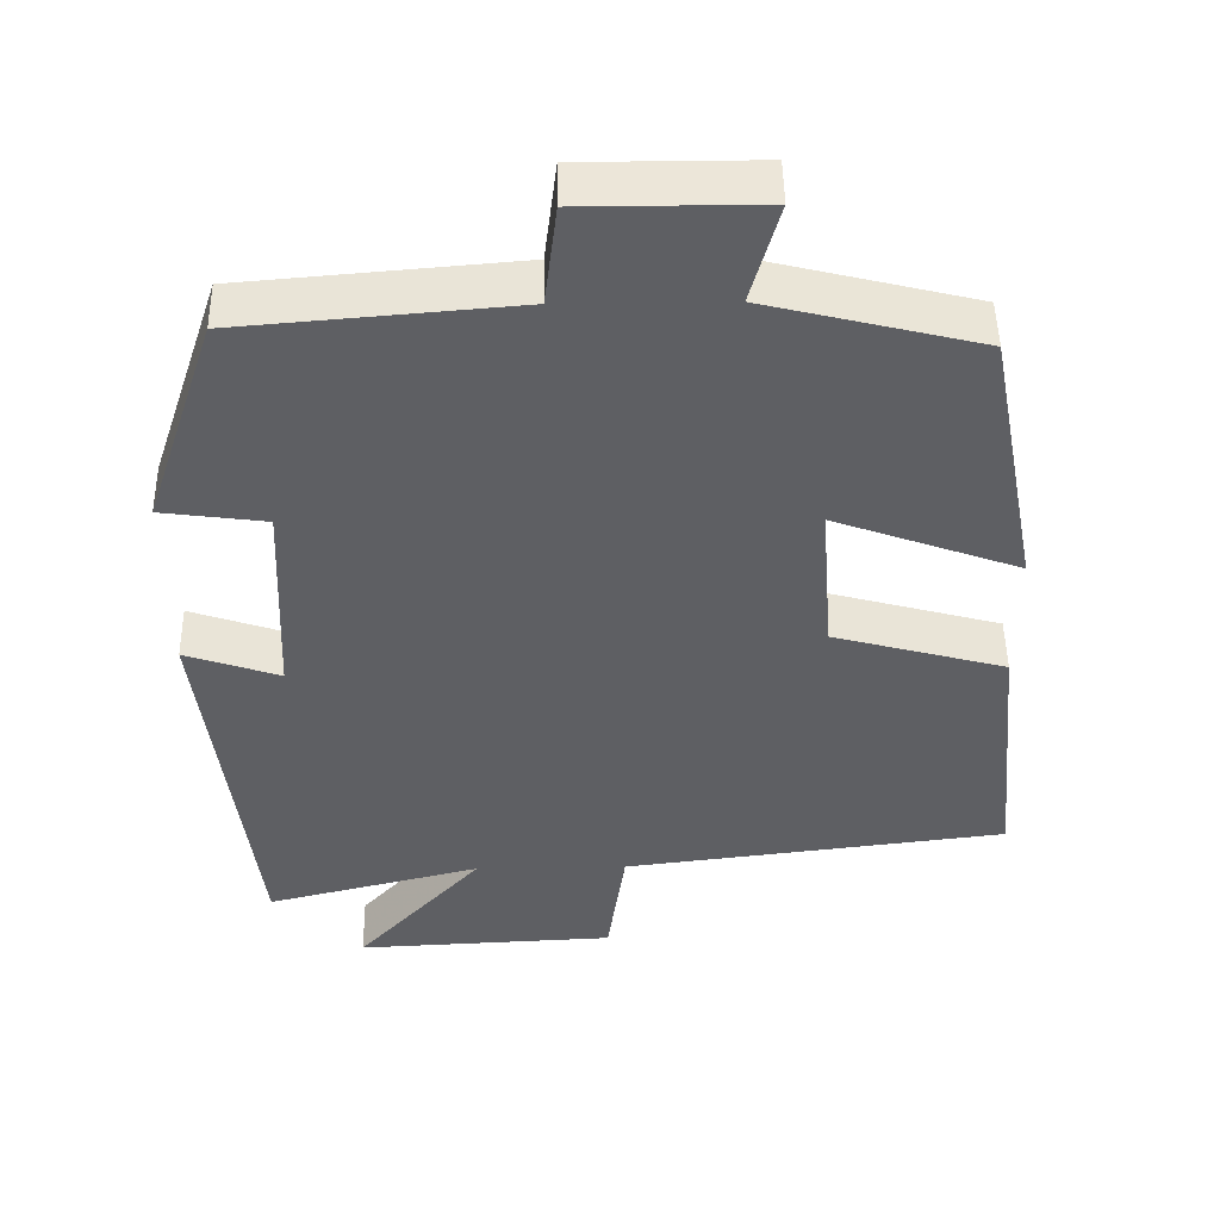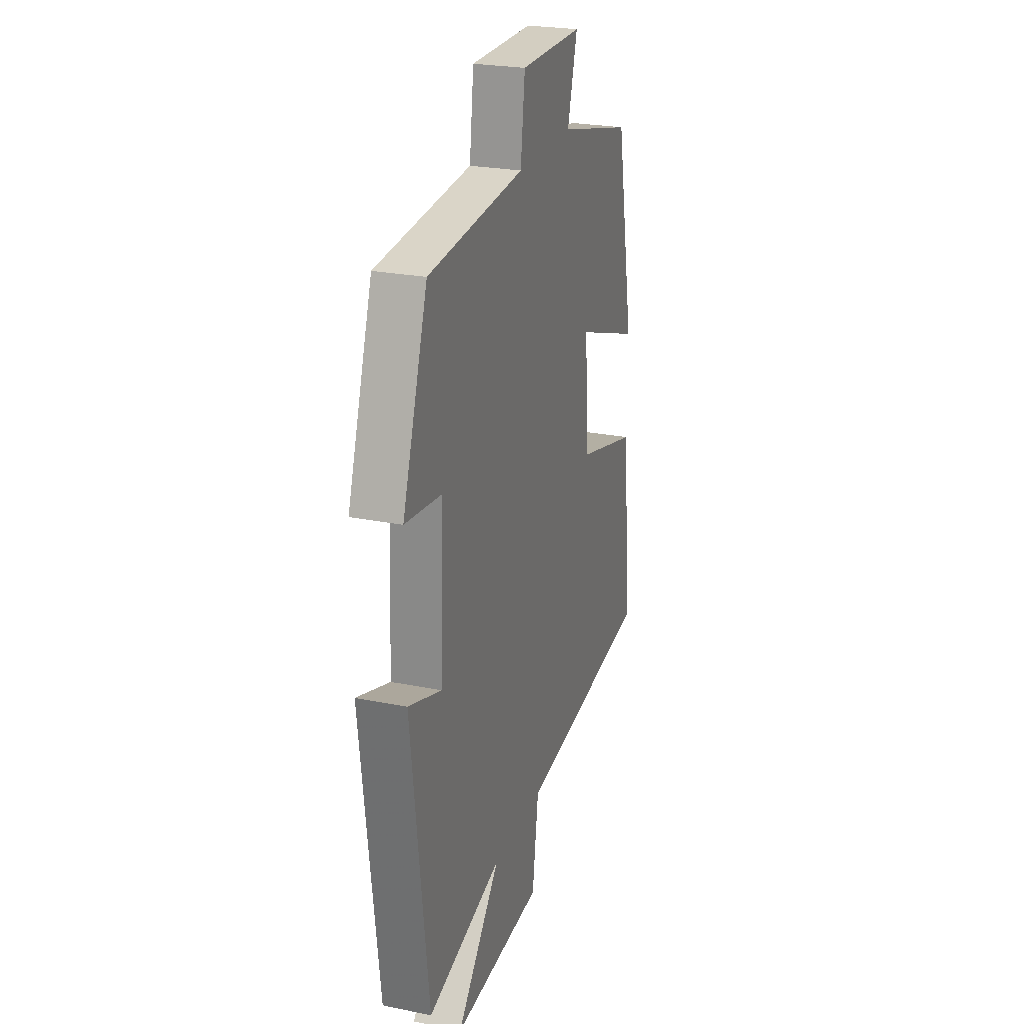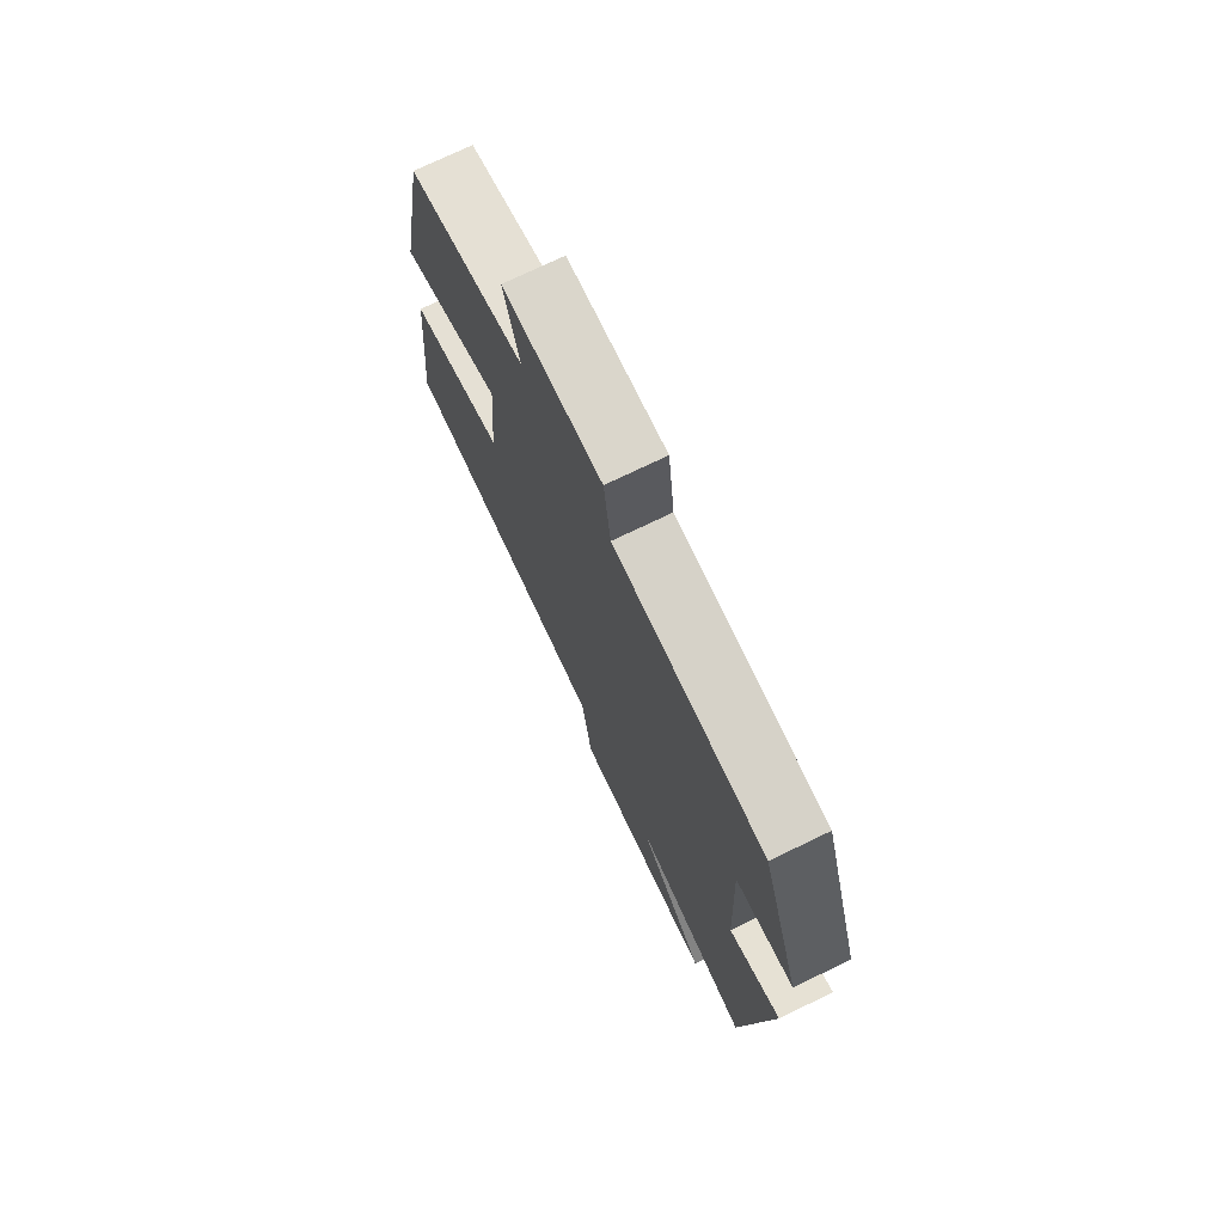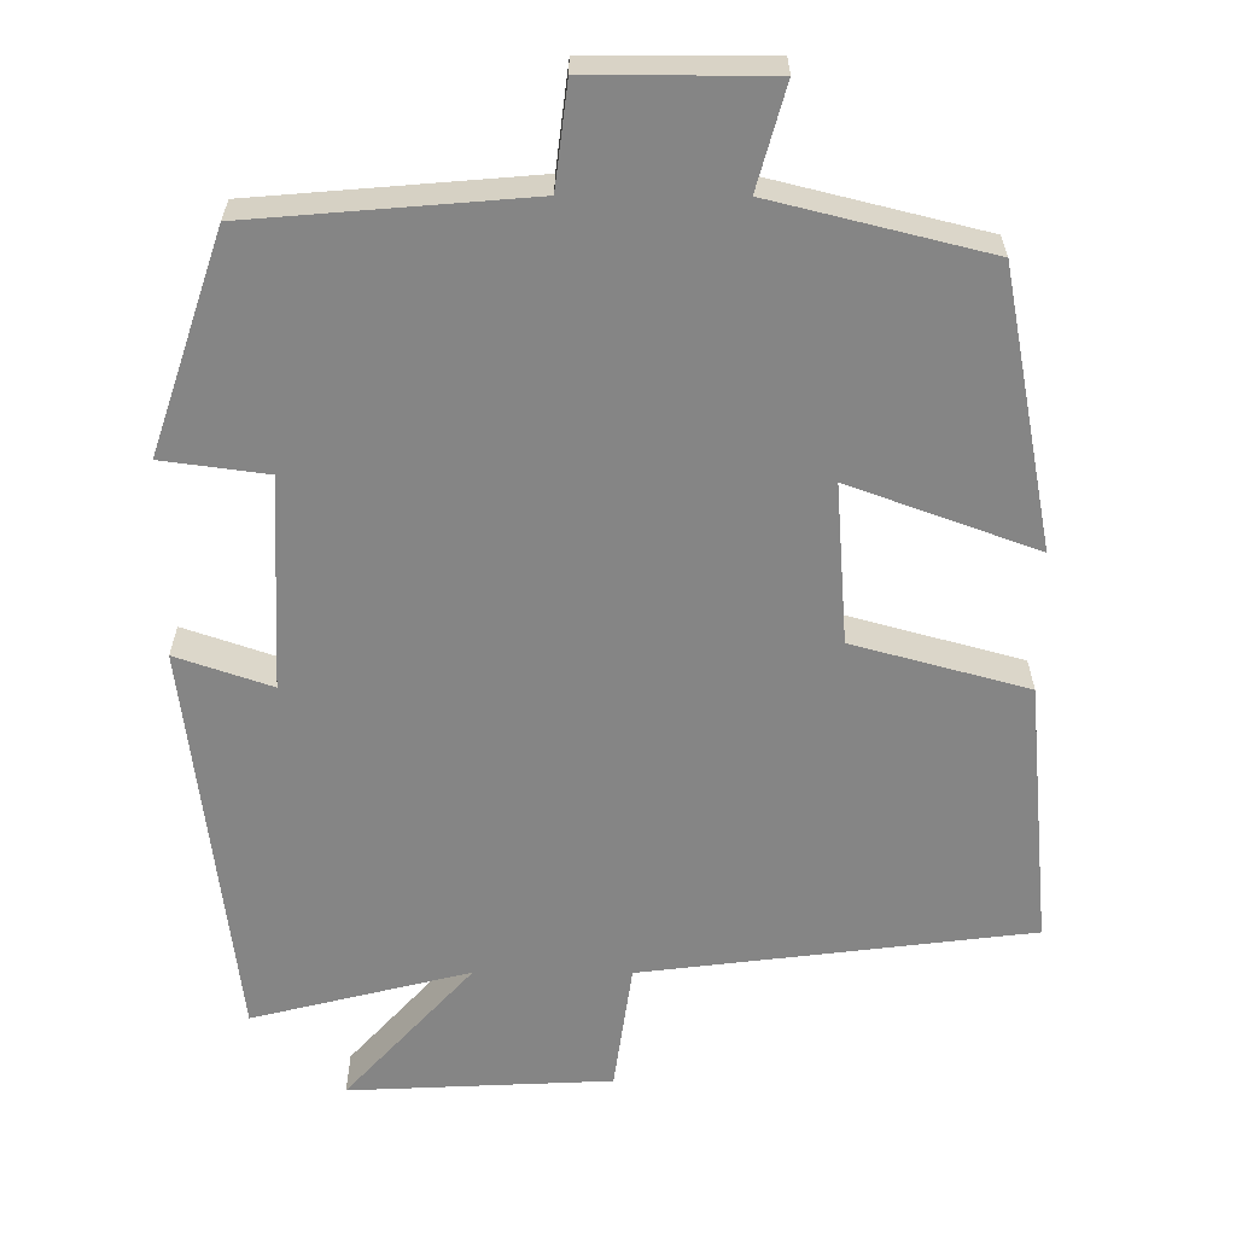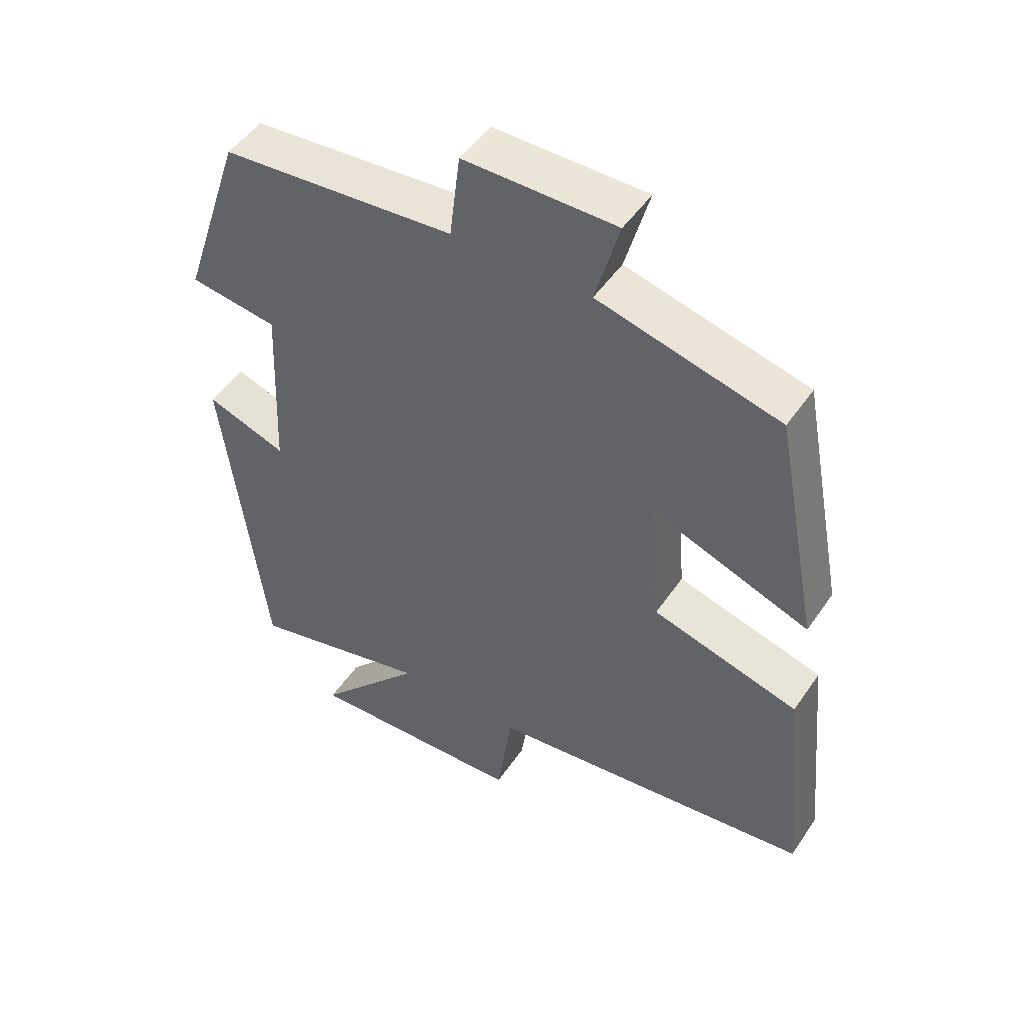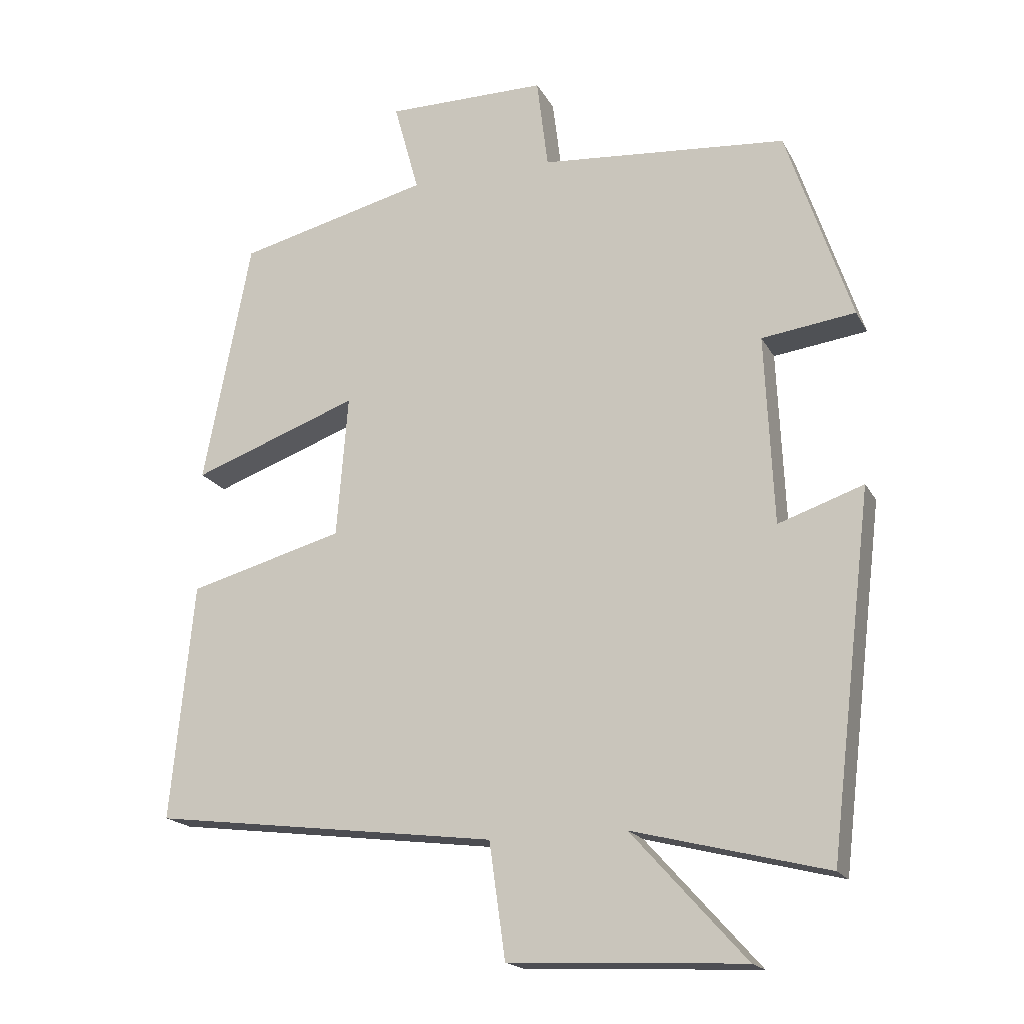
<metadata>
{"format":"obj","ext":"obj","renderer":"f3d","projection":"perspective","resolution":1024,"background":"white","views":[{"elev":48.7,"azim":-0.9,"up":"+Z"},{"elev":24.9,"azim":-71.7,"up":"+Z"},{"elev":73.9,"azim":-115.8,"up":"+Z"},{"elev":-61.8,"azim":-0.2,"up":"+Y"},{"elev":49.3,"azim":33.0,"up":"+Z"},{"elev":-18.3,"azim":-159.3,"up":"+Z"}]}
</metadata>
<code>
v -0.438 0.07 -0.57
v -0.5 0.07 -0.057
v -0.378 0.07 -0.099
v -0.366 0.07 0.173
v -0.5 0.07 0.191
v -0.407 0.07 0.47
v -0.053 0.07 0.5
v -0.037 0.07 0.631
v 0.193 0.07 0.631
v 0.157 0.07 0.5
v 0.432 0.07 0.432
v 0.5 0.07 0.079
v 0.261 0.07 0.166
v 0.277 0.07 -0.038
v 0.5 0.07 -0.099
v 0.533 0.07 -0.438
v 0.036 0.07 -0.5
v 0.013 0.07 -0.665
v -0.323 0.07 -0.681
v -0.16 0.07 -0.5
v -0.438 0 -0.57
v -0.5 0 -0.057
v -0.378 0 -0.099
v -0.366 0 0.173
v -0.5 0 0.191
v -0.407 0 0.47
v -0.053 0 0.5
v -0.037 0 0.631
v 0.193 0 0.631
v 0.157 0 0.5
v 0.432 0 0.432
v 0.5 0 0.079
v 0.261 0 0.166
v 0.277 0 -0.038
v 0.5 0 -0.099
v 0.533 0 -0.438
v 0.036 0 -0.5
v 0.013 0 -0.665
v -0.323 0 -0.681
v -0.16 0 -0.5
f 17 18 19 20
f 15 16 17 20
f 14 15 20 1
f 13 14 1
f 10 11 12 13
f 10 13 1
f 7 8 9 10
f 4 5 6 7
f 3 4 7 10
f 1 2 3
f 1 3 10
f 40 39 38 37
f 40 37 36 35
f 21 40 35 34
f 21 34 33
f 33 32 31 30
f 21 33 30
f 30 29 28 27
f 27 26 25 24
f 30 27 24 23
f 23 22 21
f 30 23 21
f 1 21 22 2
f 2 22 23 3
f 3 23 24 4
f 4 24 25 5
f 5 25 26 6
f 6 26 27 7
f 7 27 28 8
f 8 28 29 9
f 9 29 30 10
f 10 30 31 11
f 11 31 32 12
f 12 32 33 13
f 13 33 34 14
f 14 34 35 15
f 15 35 36 16
f 16 36 37 17
f 17 37 38 18
f 18 38 39 19
f 19 39 40 20
f 20 40 21 1

</code>
